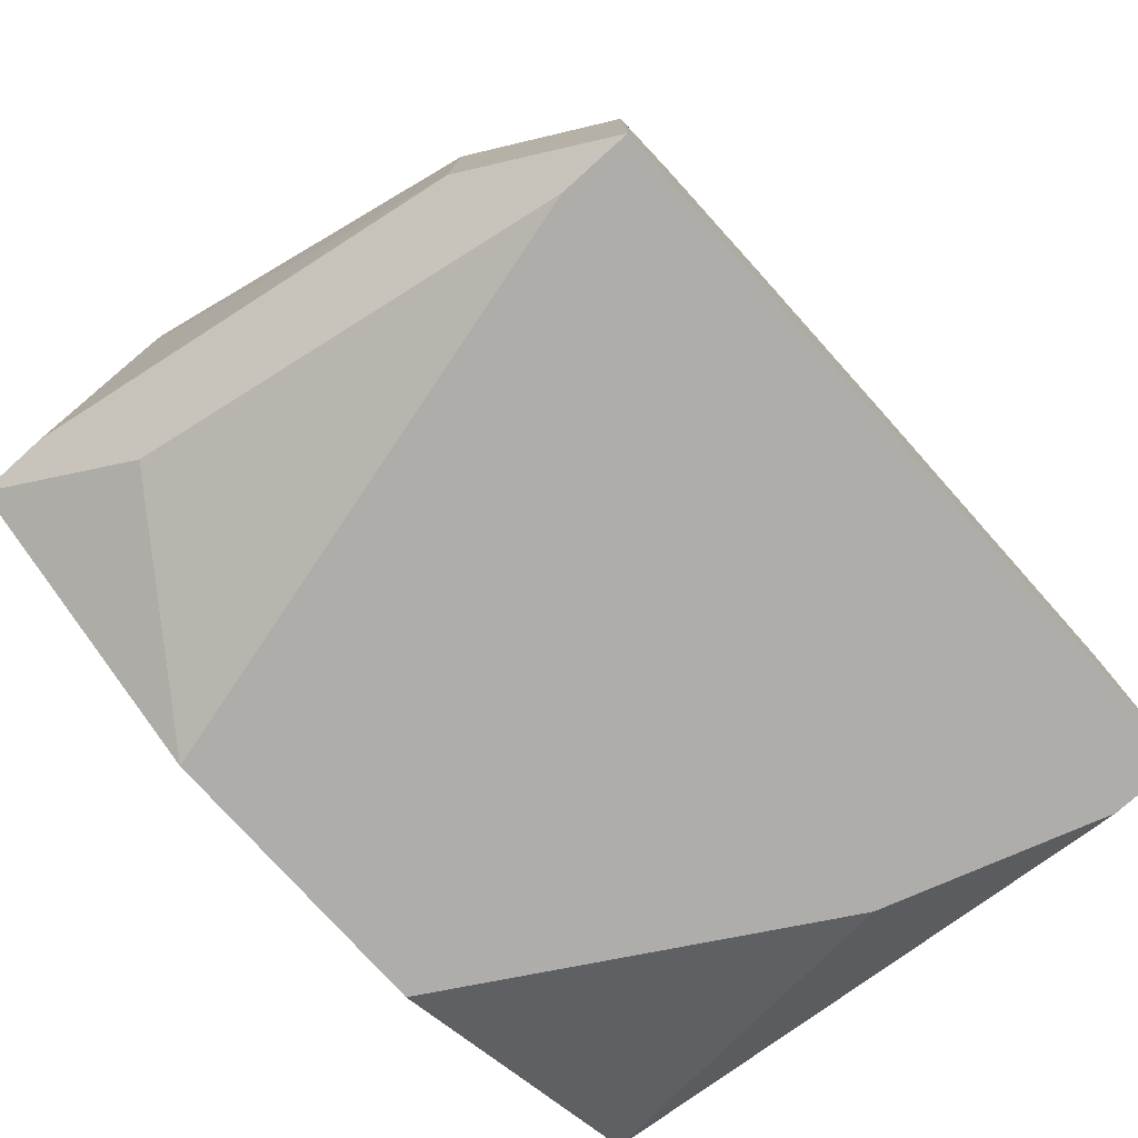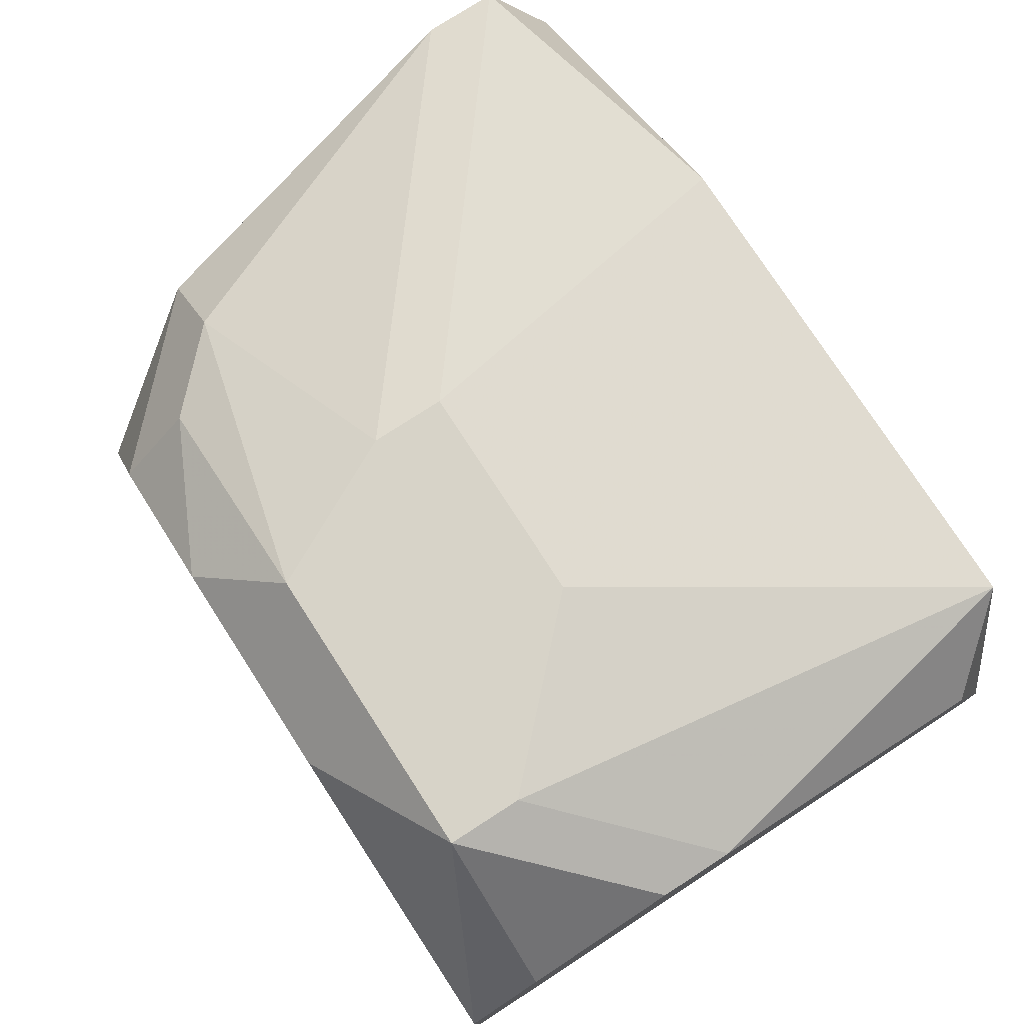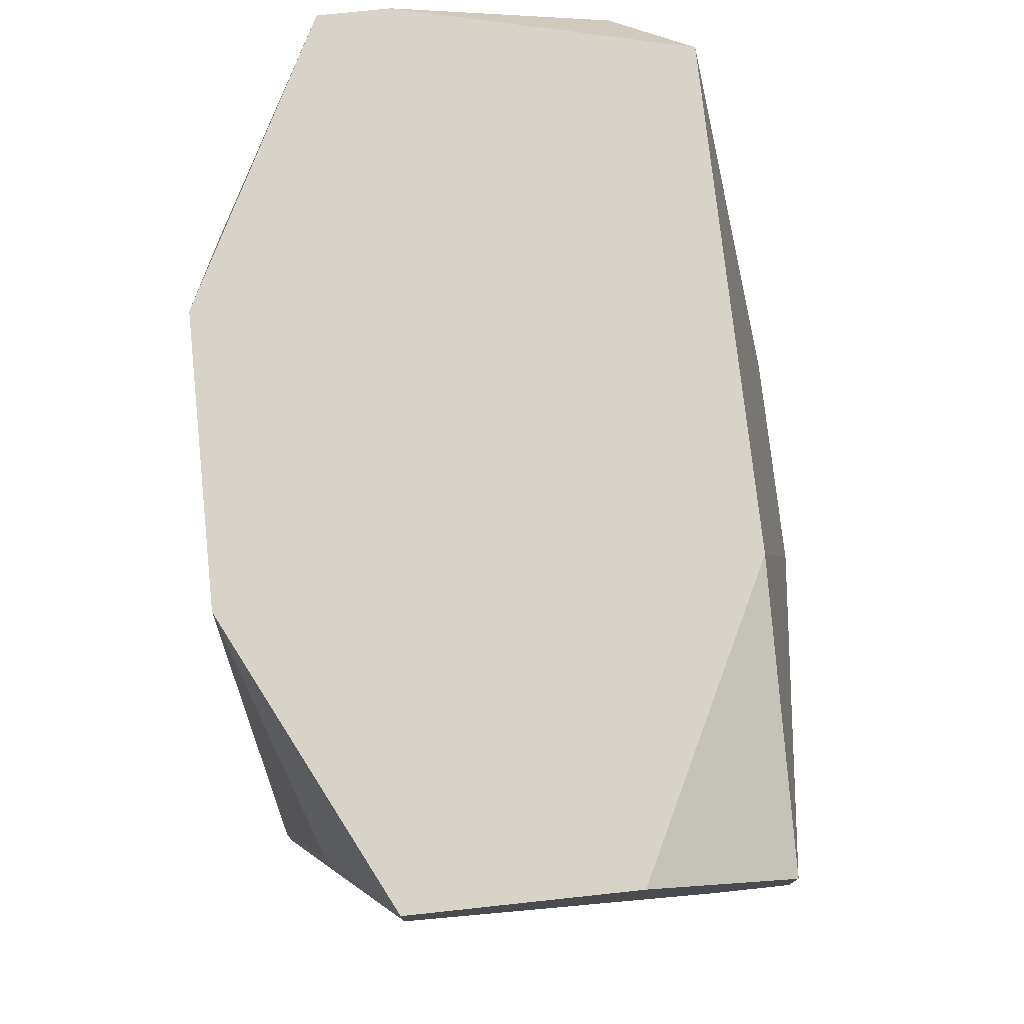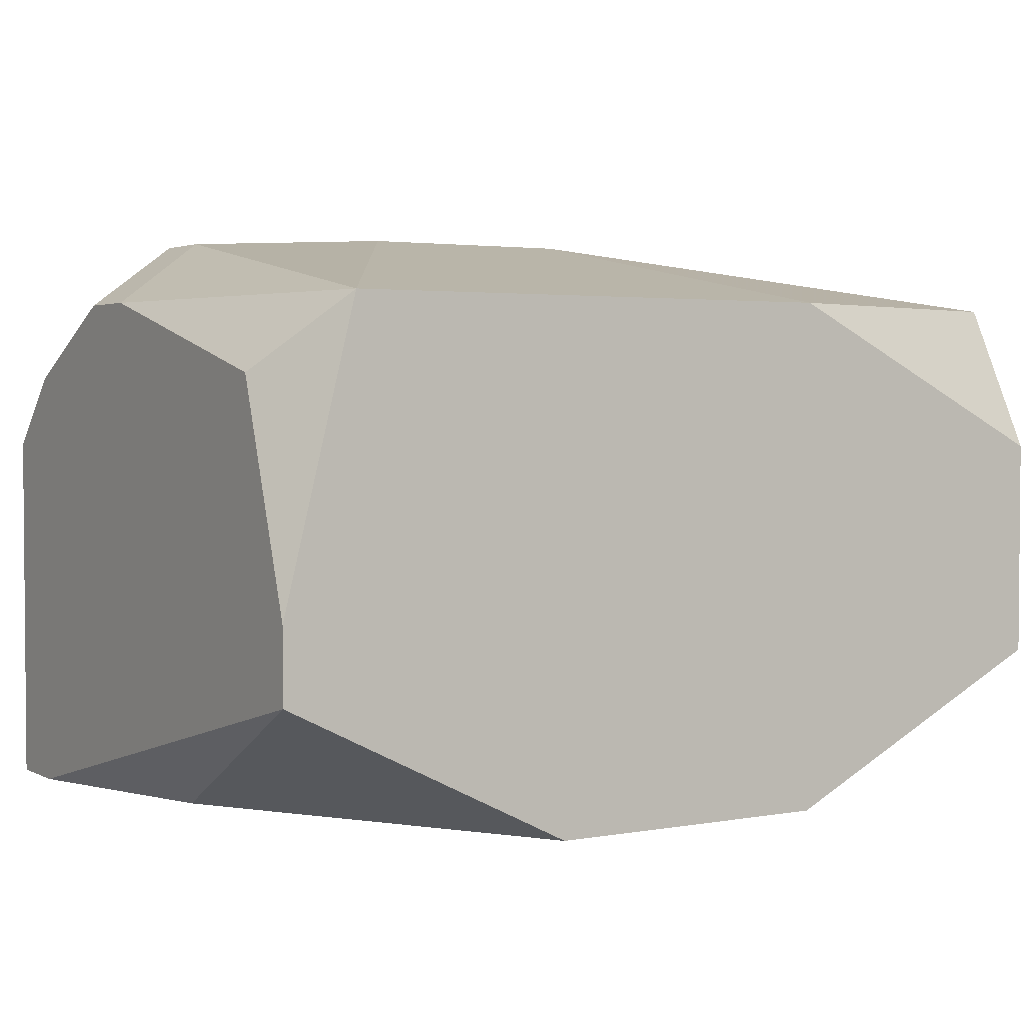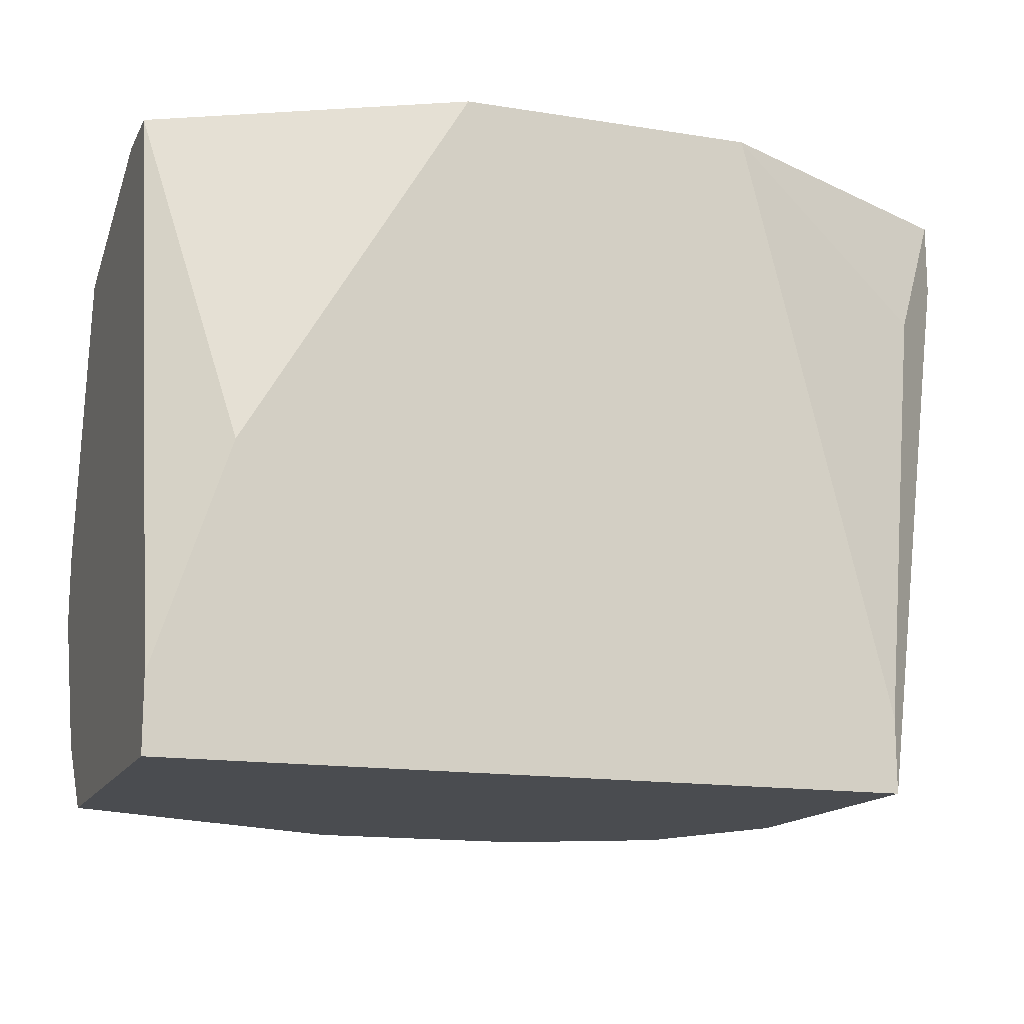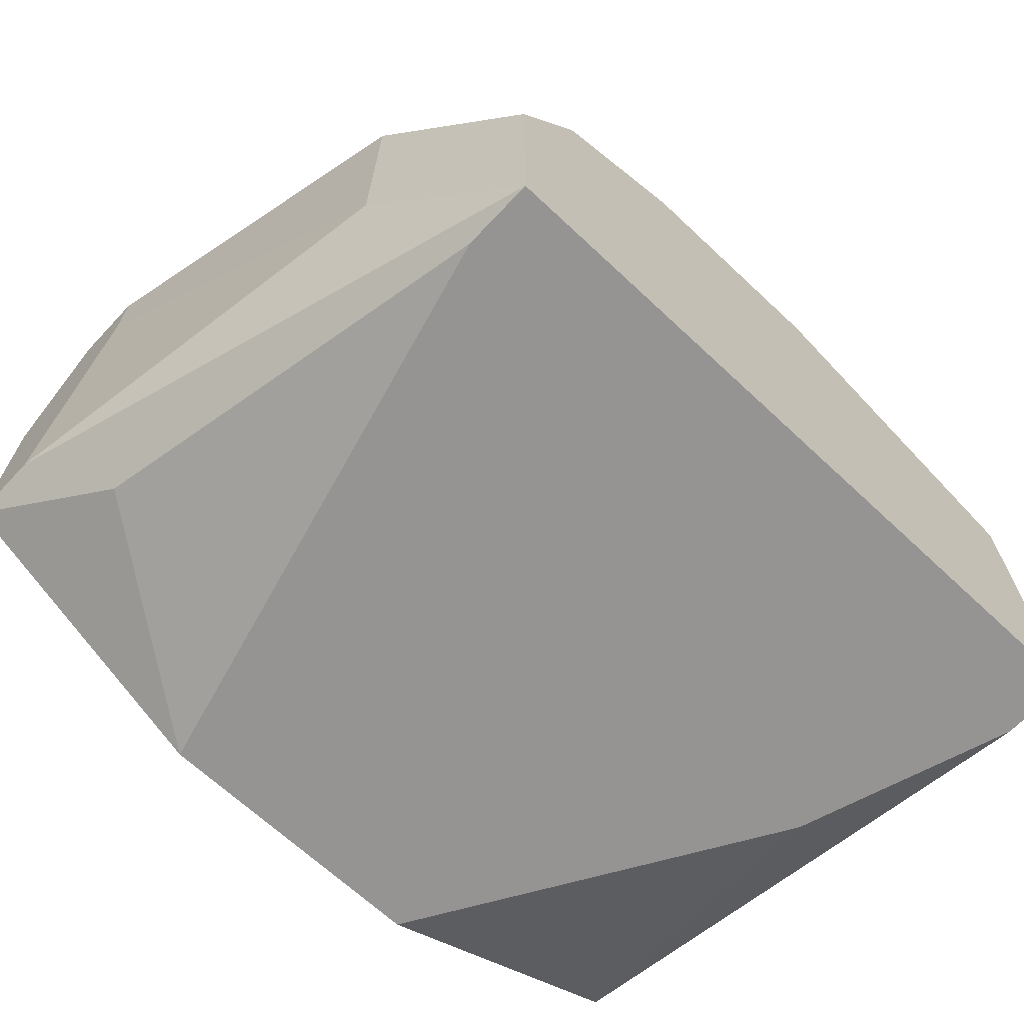
<metadata>
{"format":"obj","ext":"obj","renderer":"f3d","projection":"perspective","resolution":1024,"background":"white","views":[{"elev":-77.2,"azim":132.0,"up":"+Y"},{"elev":76.7,"azim":-122.9,"up":"+Y"},{"elev":76.0,"azim":83.9,"up":"+Z"},{"elev":2.8,"azim":-31.9,"up":"+Y"},{"elev":-14.9,"azim":-19.1,"up":"+Z"},{"elev":-67.2,"azim":136.8,"up":"+Y"}]}
</metadata>
<code>
v -0.05217 -0.02836 -0.2465
v 0.03525 0.02263 -0.1882
v 0.03525 0.02263 -0.1955
v 0.03525 0.01535 -0.1955
v -0.05217 -0.02836 -0.2392
v 0.03525 0.008064 -0.1809
v 0.03525 -0.01379 -0.1809
v 0.03525 -0.01379 -0.1882
v 0.02796 0.01535 -0.2319
v 0.02796 -0.01379 -0.2319
v 0.02796 -0.02108 -0.1955
v 0.02068 0.02263 -0.2319
v 0.02068 0.01535 -0.2392
v 0.02068 0.0007792 -0.2465
v 0.02068 -0.02836 -0.2392
v 0.02068 -0.02836 -0.2465
v 0.01339 0.02263 -0.2392
v 0.01339 0.01535 -0.2465
v 0.006108 0.02263 -0.1809
v 0.006108 -0.02836 -0.1809
v -0.001177 0.02992 -0.2174
v -0.001177 0.02992 -0.2247
v -0.001177 0.02263 -0.2465
v -0.008462 0.02992 -0.2392
v -0.02303 0.02992 -0.2174
v -0.02303 0.02263 -0.2465
v -0.02303 -0.02836 -0.1809
v -0.0376 0.02992 -0.2319
v -0.05217 -0.01379 -0.1809
v -0.0376 0.02992 -0.2392
v -0.04489 0.02263 -0.1809
v -0.05217 -0.006506 -0.1809
v -0.04489 -0.02836 -0.2174
v -0.05217 0.02263 -0.2174
v -0.05217 0.02263 -0.2247
v -0.05217 0.01535 -0.1882
v -0.05217 0.01535 -0.2392
v -0.05217 0.008064 -0.2465
f 19 2 21
f 19 6 2
f 33 27 29
f 35 30 37
f 38 37 30
f 25 31 19
f 25 19 21
f 32 29 27
f 32 27 20
f 32 20 7
f 32 7 6
f 32 6 19
f 32 19 31
f 32 31 36
f 5 33 29
f 11 7 20
f 34 35 37
f 34 37 38
f 34 38 1
f 34 1 5
f 34 5 29
f 34 29 32
f 34 32 36
f 34 36 31
f 26 38 30
f 26 30 24
f 26 24 23
f 28 25 21
f 28 21 22
f 28 22 24
f 28 24 30
f 28 30 35
f 28 35 34
f 28 34 31
f 28 31 25
f 12 24 22
f 8 16 10
f 8 10 4
f 15 11 20
f 15 20 27
f 15 27 33
f 15 33 5
f 15 5 1
f 15 1 16
f 15 16 8
f 15 8 7
f 15 7 11
f 18 14 16
f 18 16 1
f 18 1 38
f 18 38 26
f 18 26 23
f 3 12 22
f 3 22 21
f 3 21 2
f 3 2 6
f 3 6 7
f 3 7 8
f 3 8 4
f 13 14 18
f 17 18 23
f 17 23 24
f 17 24 12
f 17 13 18
f 9 13 17
f 9 17 12
f 9 12 3
f 9 3 4
f 9 4 10
f 9 10 16
f 9 16 14
f 9 14 13

</code>
